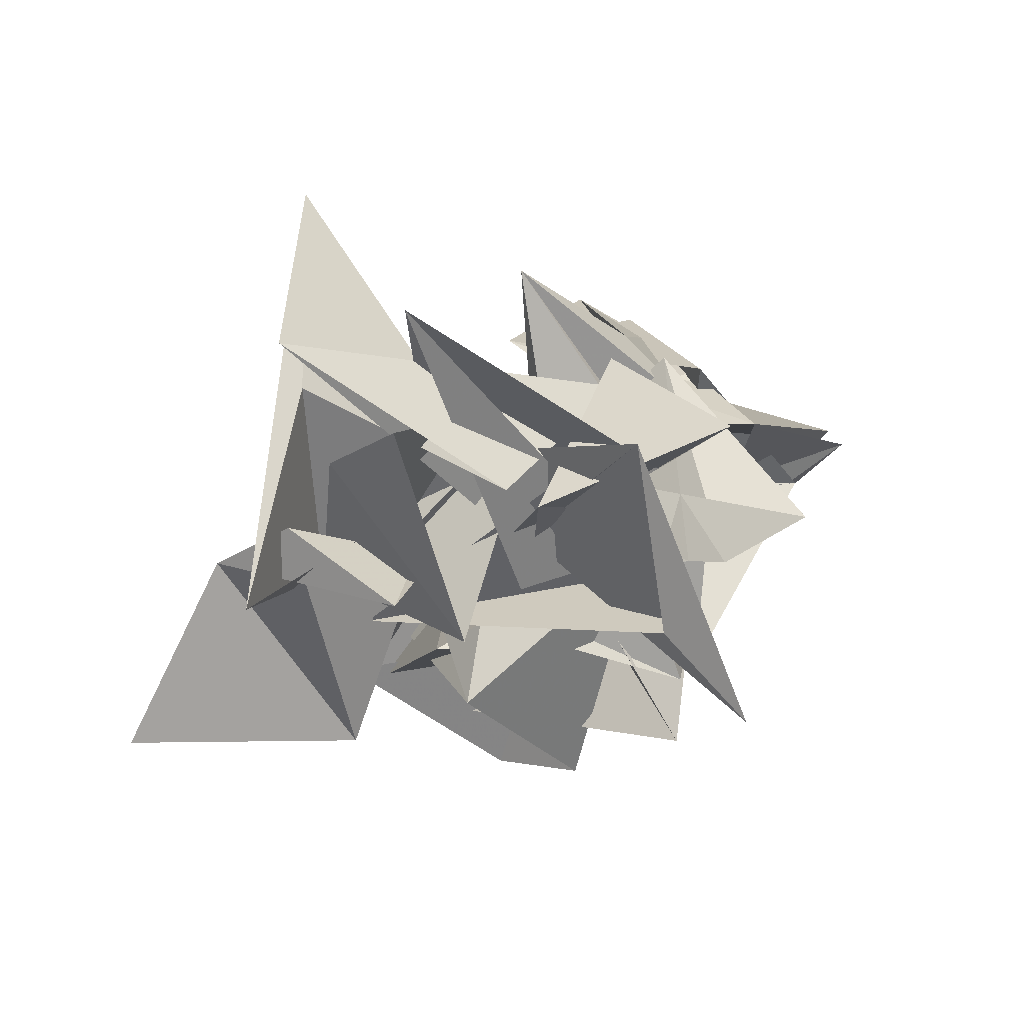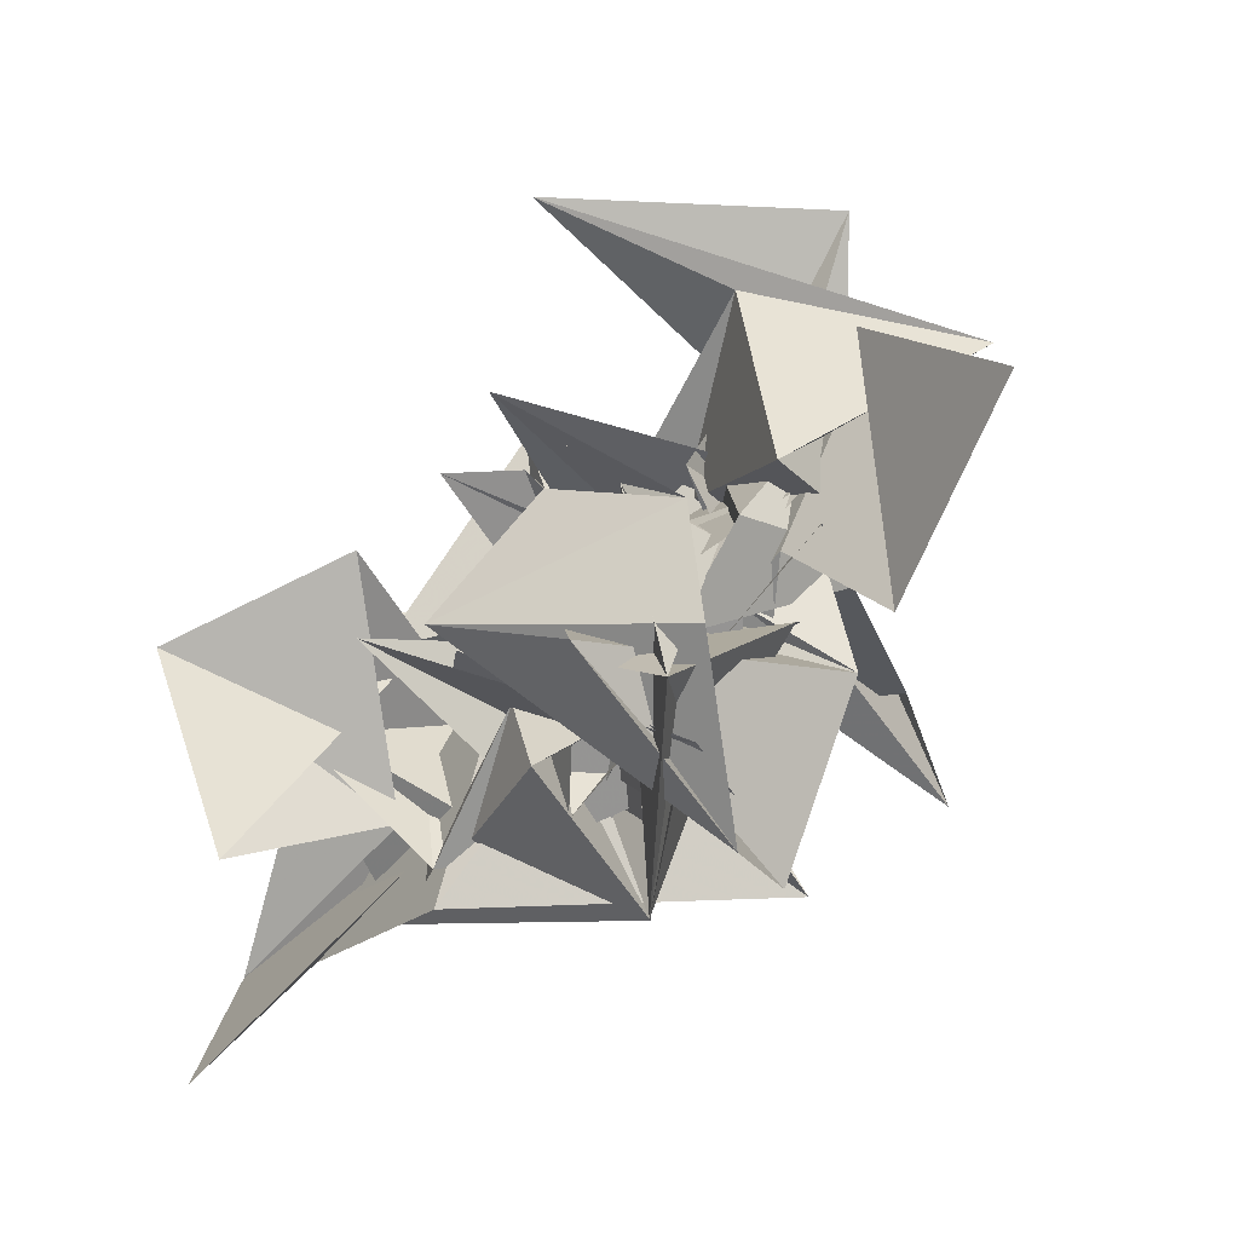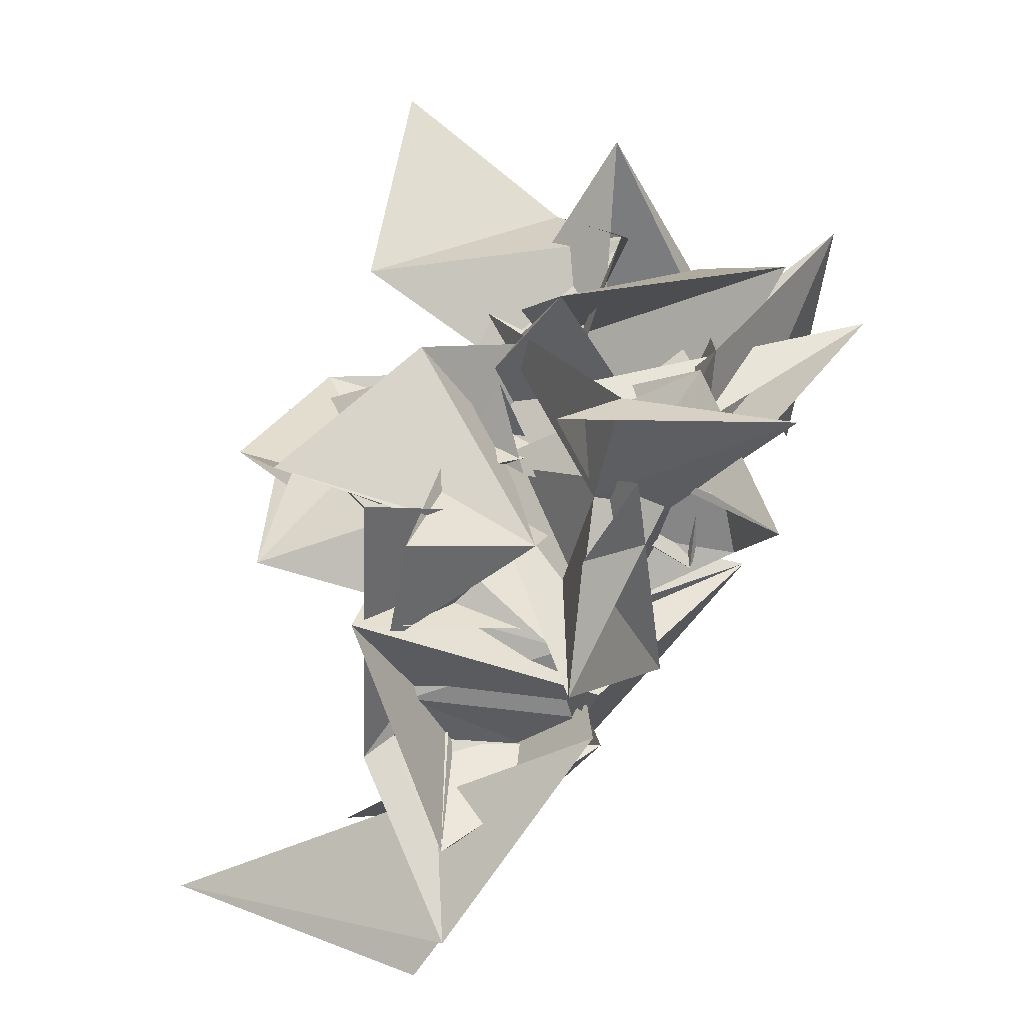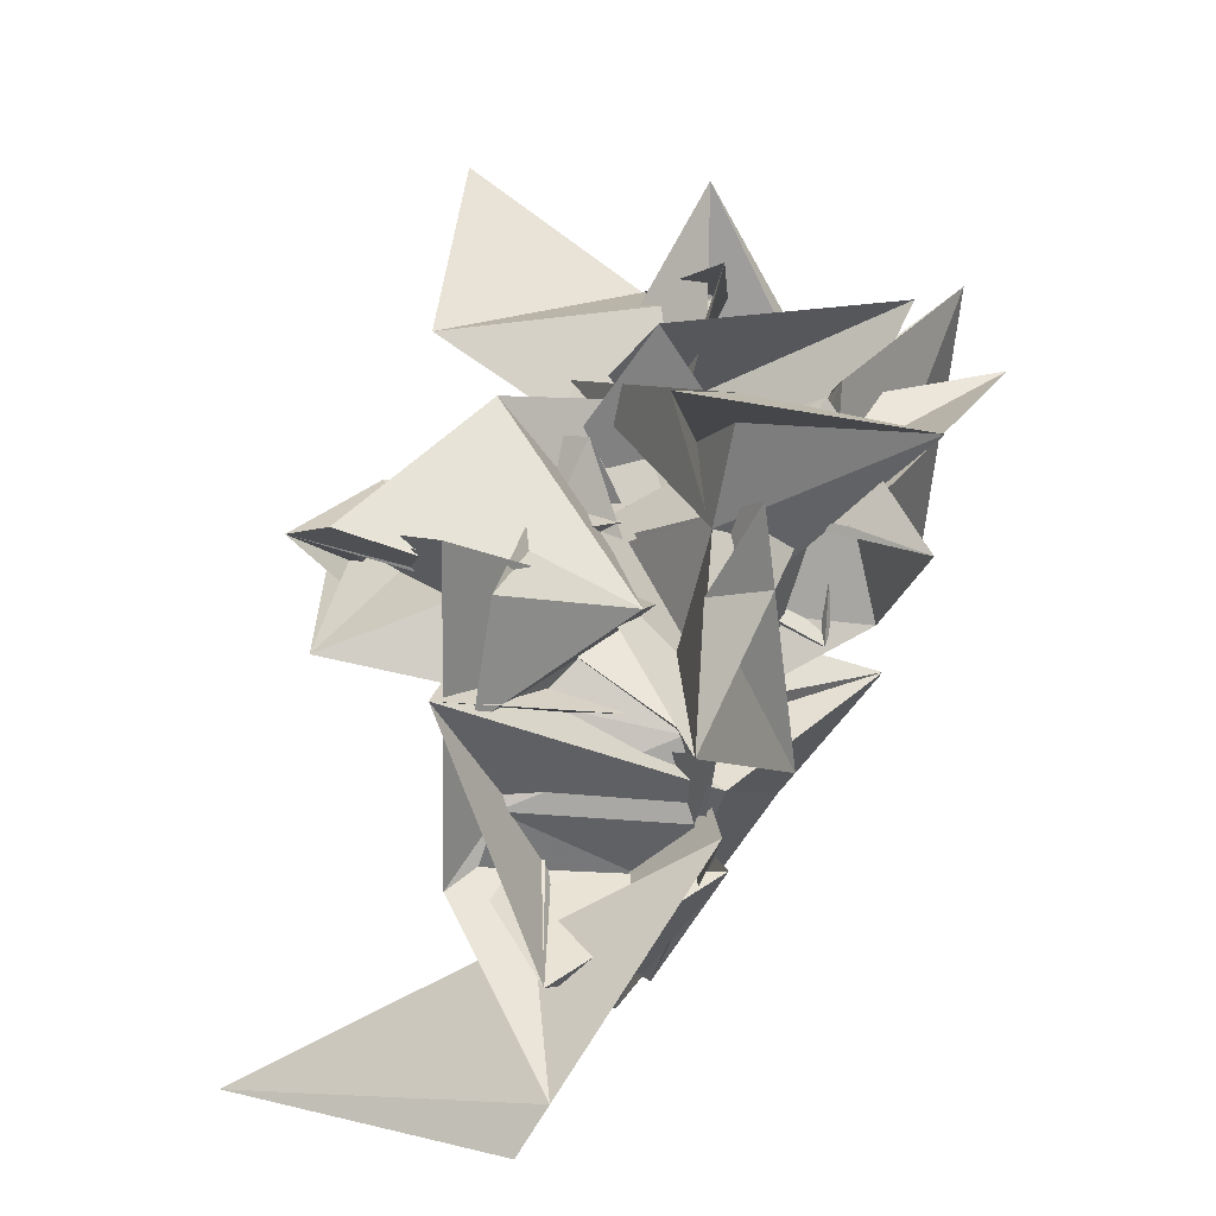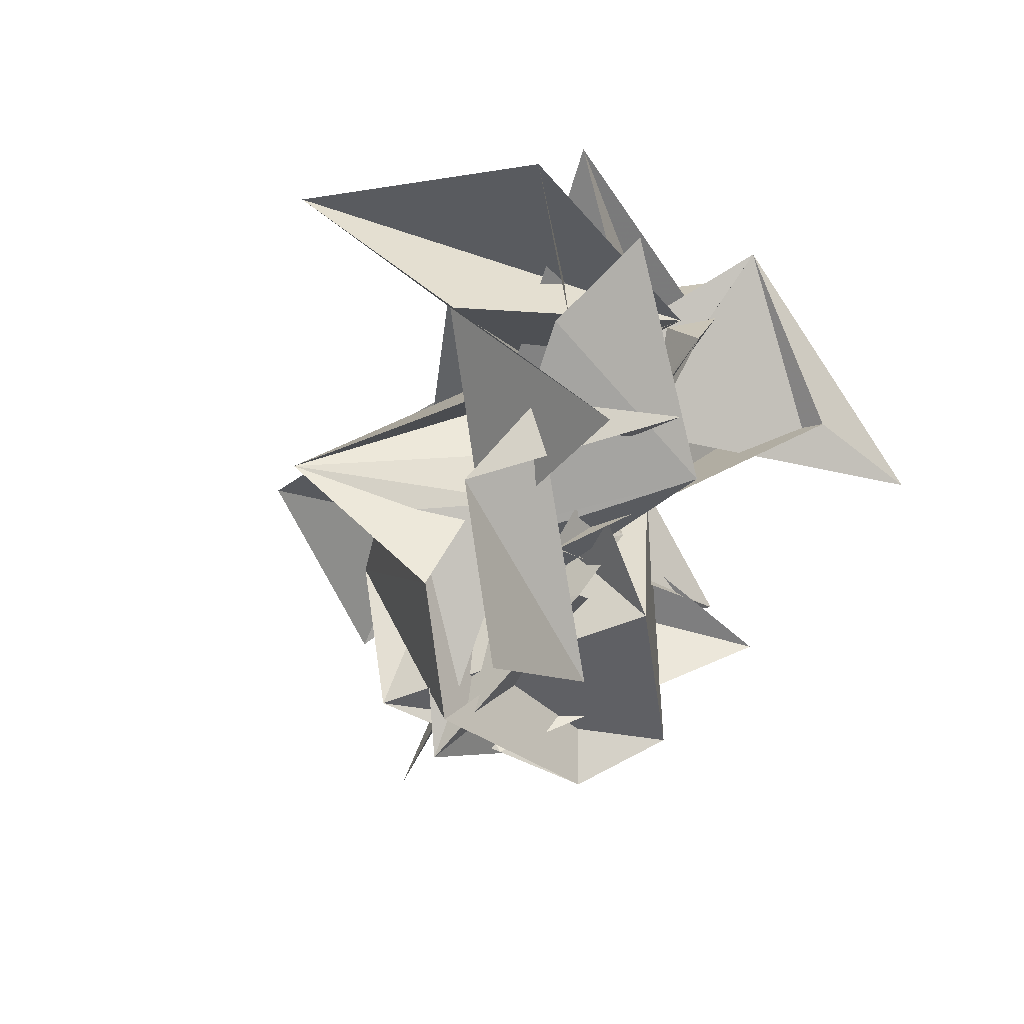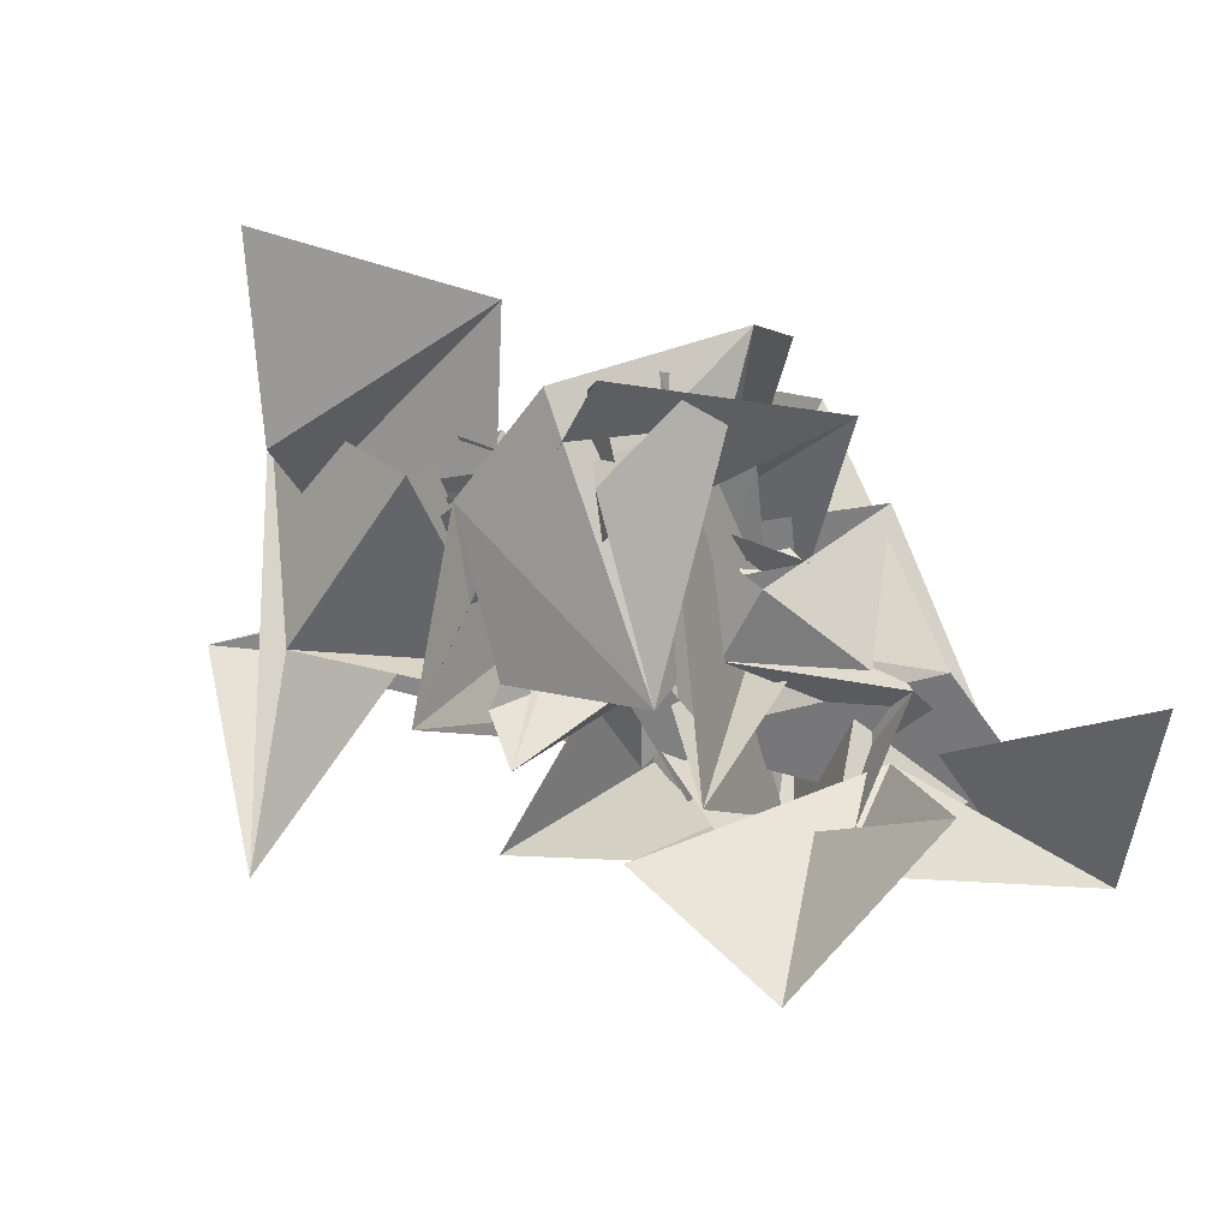
<metadata>
{"format":"obj","ext":"obj","renderer":"f3d","projection":"perspective","resolution":1024,"background":"white","views":[{"elev":40.3,"azim":169.6,"up":"+Z"},{"elev":-47.8,"azim":71.7,"up":"+Z"},{"elev":56.1,"azim":-93.2,"up":"+Y"},{"elev":44.1,"azim":-96.3,"up":"+Y"},{"elev":6.5,"azim":115.6,"up":"+Z"},{"elev":-44.8,"azim":149.4,"up":"+Y"}]}
</metadata>
<code>
v  1.819  6.602  -0.4863
v  2.097  6.835  -0.4463
v  1.842  5.964  0.007419
v  1.971  6.614  0.0767
v  1.387  6.519  -0.704
v  1.637  6.027  -0.6126
v  1.595  5.868  -0.636
v  1.521  6.349  -0.651
v  1.784  6.865  -0.461
v  2.14  6.524  -0.5791
v  2.379  6.706  -0.9255
v  1.882  6.614  -0.2559
v  1.898  6.45  -0.7219
v  1.911  6.375  -0.2289
v  1.523  6.76  -0.2646
v  1.196  6.364  -0.3318
v  1.633  6.067  -0.6496
v  1.164  6.397  -0.7581
v  1.345  6.173  -0.6318
v  1.694  6.592  -0.5627
v  1.982  6.617  -0.4197
v  1.866  6.677  -1.041
v  1.759  6.759  -0.07742
v  1.632  6.845  -0.6099
v  1.384  6.406  -0.3146
v  1.364  6.25  -0.483
v  1.794  5.906  -0.6057
v  1.854  6.28  -0.8492
v  1.435  5.895  -0.8941
v  1.72  6.098  -1.162
v  1.607  6.713  -0.9295
v  1.576  6.478  -0.7709
v  1.72  6.519  -0.7659
v  1.538  6.459  -0.2888
v  1.779  6.414  -0.7625
v  1.591  6.34  -0.9392
v  1.792  6.567  -0.6095
v  1.64  6.427  -0.6788
v  1.732  6.191  -0.6996
v  1.833  6.317  -1.161
v  1.491  6.496  -1.363
v  1.334  6.649  -1.272
v  1.167  6.533  -0.6937
v  1.091  6.673  -0.9832
v  1.575  6.159  -0.8226
v  1.323  6.591  -0.958
v  1.058  6.336  -0.9646
v  1.232  6.139  -0.5125
v  1.528  6.126  -0.9977
v  1.779  6.263  -1.264
v  1.236  6.413  -1.33
v  1.316  6.464  -0.9803
v  1.207  6.46  -0.7274
v  1.289  6.432  -0.6257
v  0.9989  6.429  -1.034
v  1.186  6.266  -1.071
v  1.126  6.081  -0.5228
v  1.193  6.251  -0.5816
v  1.537  6.348  -0.8268
v  1.555  6.635  -0.7544
v  1.656  6.57  -0.8842
v  1.289  6.508  -0.9739
v  1.002  6.35  -0.6321
v  0.868  6.431  -0.5908
v  0.9495  6.062  -0.6043
v  1.27  5.798  -0.7957
v  1.812  6.569  -0.7688
v  1.372  6.691  -0.297
v  1.011  6.702  -0.6018
v  1.13  6.819  -0.4766
v  1.063  6.336  -0.6315
v  1.285  6.159  -1.051
v  1.273  6.118  -0.8761
v  0.97  6.214  -0.9974
v  0.9126  6.194  -0.6222
v  1.37  5.976  -0.8728
v  1.644  6.365  -1.267
v  1.225  6.999  -0.5112
v  1.156  6.736  -0.5681
v  0.7719  6.532  -0.6461
v  1.039  6.178  -0.4059
v  1.581  6.254  -0.9054
v  1.005  6.495  -1.113
v  0.6478  6.069  -0.9382
v  0.9414  6.06  -1.046
v  0.9118  5.973  -0.6169
v  1.374  6.358  -0.6612
v  1.123  6.788  -1.068
v  1.072  7.146  -0.662
v  1.259  6.835  -0.1181
v  1.124  6.452  -0.6341
v  1.422  6.489  -0.815
v  1.352  6.407  -1.147
v  0.9234  6.271  -0.5617
v  0.9624  5.695  -0.7087
v  0.9119  6.051  -0.5513
v  0.9902  5.632  -0.6915
v  1.258  6.132  -0.6024
v  0.8965  6.078  -1.109
v  1.216  6.68  -0.5616
v  1.631  6.363  -0.4619
v  1.561  6.512  -0.7183
v  1.457  6.778  -0.307
v  1.33  6.398  -0.6936
v  1.368  6.101  -0.1687
v  1.101  6.055  -0.4254
v  1.082  5.435  -0.7519
v  1.336  5.769  -0.6138
v  0.8245  6.249  -0.5817
v  0.4831  5.931  -0.9453
v  1.481  6.708  -0.6016
v  1.706  6.6  0.1153
v  1.175  6.698  -0.3068
v  1.032  6.741  -0.176
v  1.216  6.39  -0.2287
v  1.152  6.278  -0.5096
v  1.056  5.873  -0.6298
v  0.9686  5.632  -1.17
v  0.9076  5.992  -0.9107
v  0.4707  5.785  -1.016
v  0.795  5.655  -1.58
f 1 2 13
f 1 13 12
f 2 3 14
f 2 14 13
f 3 4 15
f 3 15 14
f 4 5 16
f 4 16 15
f 5 6 17
f 5 17 16
f 6 7 18
f 6 18 17
f 7 8 19
f 7 19 18
f 8 9 20
f 8 20 19
f 9 10 21
f 9 21 20
f 10 11 22
f 10 22 21
f 12 13 24
f 12 24 23
f 13 14 25
f 13 25 24
f 14 15 26
f 14 26 25
f 15 16 27
f 15 27 26
f 16 17 28
f 16 28 27
f 17 18 29
f 17 29 28
f 18 19 30
f 18 30 29
f 19 20 31
f 19 31 30
f 20 21 32
f 20 32 31
f 21 22 33
f 21 33 32
f 23 24 35
f 23 35 34
f 24 25 36
f 24 36 35
f 25 26 37
f 25 37 36
f 26 27 38
f 26 38 37
f 27 28 39
f 27 39 38
f 28 29 40
f 28 40 39
f 29 30 41
f 29 41 40
f 30 31 42
f 30 42 41
f 31 32 43
f 31 43 42
f 32 33 44
f 32 44 43
f 34 35 46
f 34 46 45
f 35 36 47
f 35 47 46
f 36 37 48
f 36 48 47
f 37 38 49
f 37 49 48
f 38 39 50
f 38 50 49
f 39 40 51
f 39 51 50
f 40 41 52
f 40 52 51
f 41 42 53
f 41 53 52
f 42 43 54
f 42 54 53
f 43 44 55
f 43 55 54
f 45 46 57
f 45 57 56
f 46 47 58
f 46 58 57
f 47 48 59
f 47 59 58
f 48 49 60
f 48 60 59
f 49 50 61
f 49 61 60
f 50 51 62
f 50 62 61
f 51 52 63
f 51 63 62
f 52 53 64
f 52 64 63
f 53 54 65
f 53 65 64
f 54 55 66
f 54 66 65
f 56 57 68
f 56 68 67
f 57 58 69
f 57 69 68
f 58 59 70
f 58 70 69
f 59 60 71
f 59 71 70
f 60 61 72
f 60 72 71
f 61 62 73
f 61 73 72
f 62 63 74
f 62 74 73
f 63 64 75
f 63 75 74
f 64 65 76
f 64 76 75
f 65 66 77
f 65 77 76
f 67 68 79
f 67 79 78
f 68 69 80
f 68 80 79
f 69 70 81
f 69 81 80
f 70 71 82
f 70 82 81
f 71 72 83
f 71 83 82
f 72 73 84
f 72 84 83
f 73 74 85
f 73 85 84
f 74 75 86
f 74 86 85
f 75 76 87
f 75 87 86
f 76 77 88
f 76 88 87
f 78 79 90
f 78 90 89
f 79 80 91
f 79 91 90
f 80 81 92
f 80 92 91
f 81 82 93
f 81 93 92
f 82 83 94
f 82 94 93
f 83 84 95
f 83 95 94
f 84 85 96
f 84 96 95
f 85 86 97
f 85 97 96
f 86 87 98
f 86 98 97
f 87 88 99
f 87 99 98
f 89 90 101
f 89 101 100
f 90 91 102
f 90 102 101
f 91 92 103
f 91 103 102
f 92 93 104
f 92 104 103
f 93 94 105
f 93 105 104
f 94 95 106
f 94 106 105
f 95 96 107
f 95 107 106
f 96 97 108
f 96 108 107
f 97 98 109
f 97 109 108
f 98 99 110
f 98 110 109
f 100 101 112
f 100 112 111
f 101 102 113
f 101 113 112
f 102 103 114
f 102 114 113
f 103 104 115
f 103 115 114
f 104 105 116
f 104 116 115
f 105 106 117
f 105 117 116
f 106 107 118
f 106 118 117
f 107 108 119
f 107 119 118
f 108 109 120
f 108 120 119
f 109 110 121
f 109 121 120

</code>
